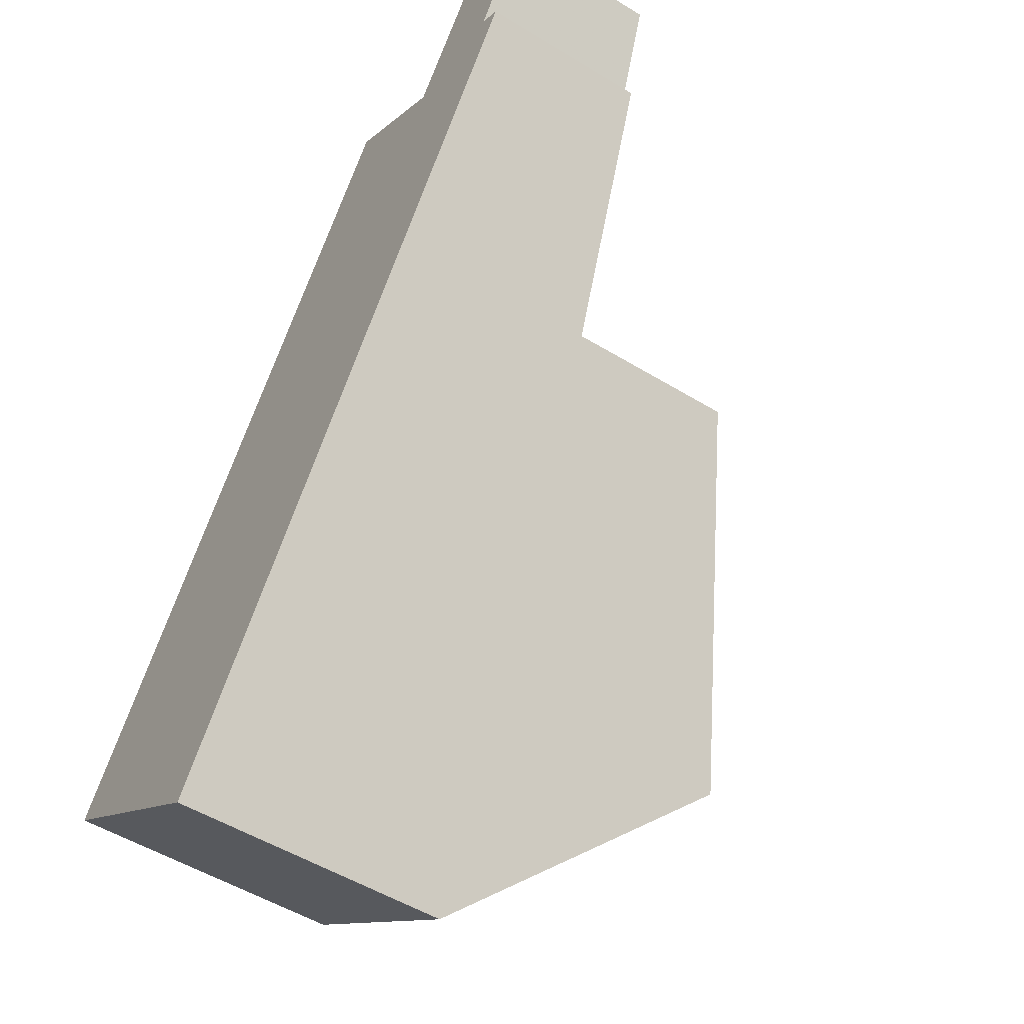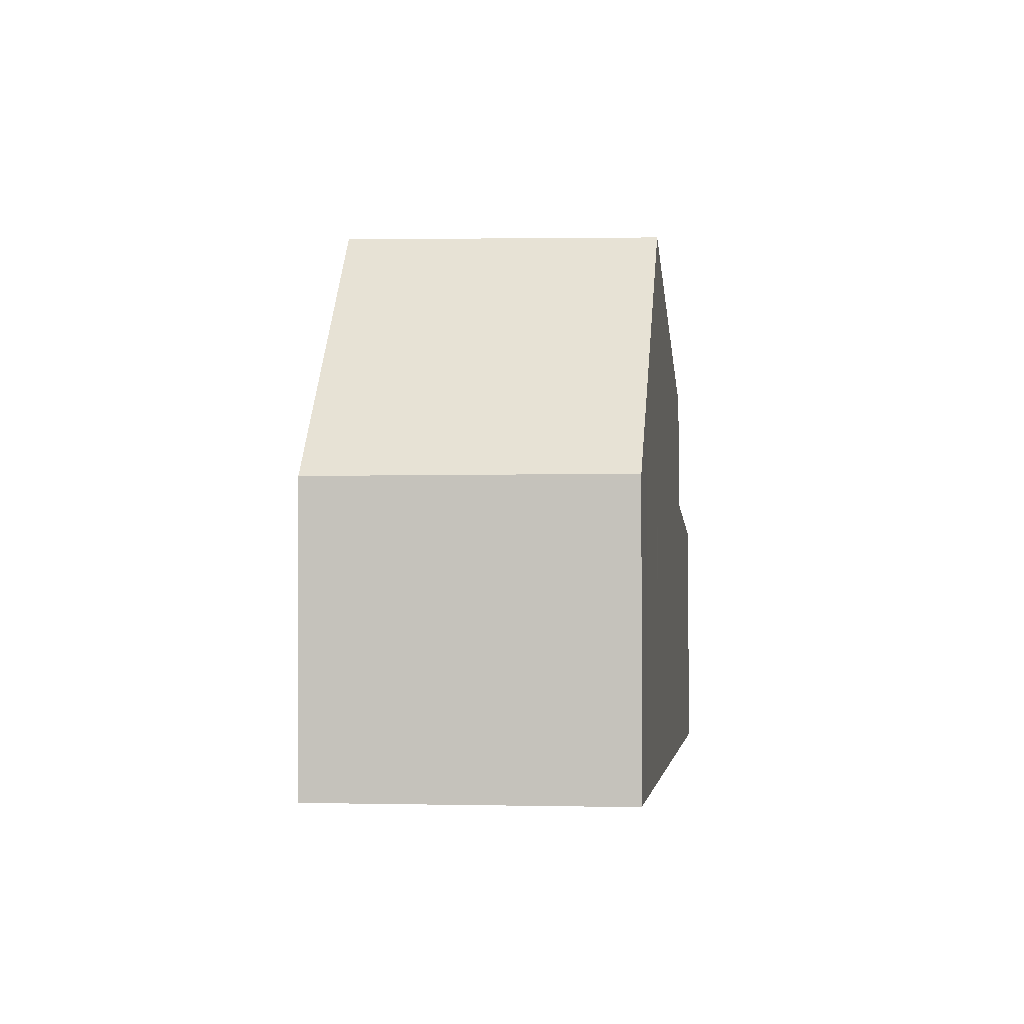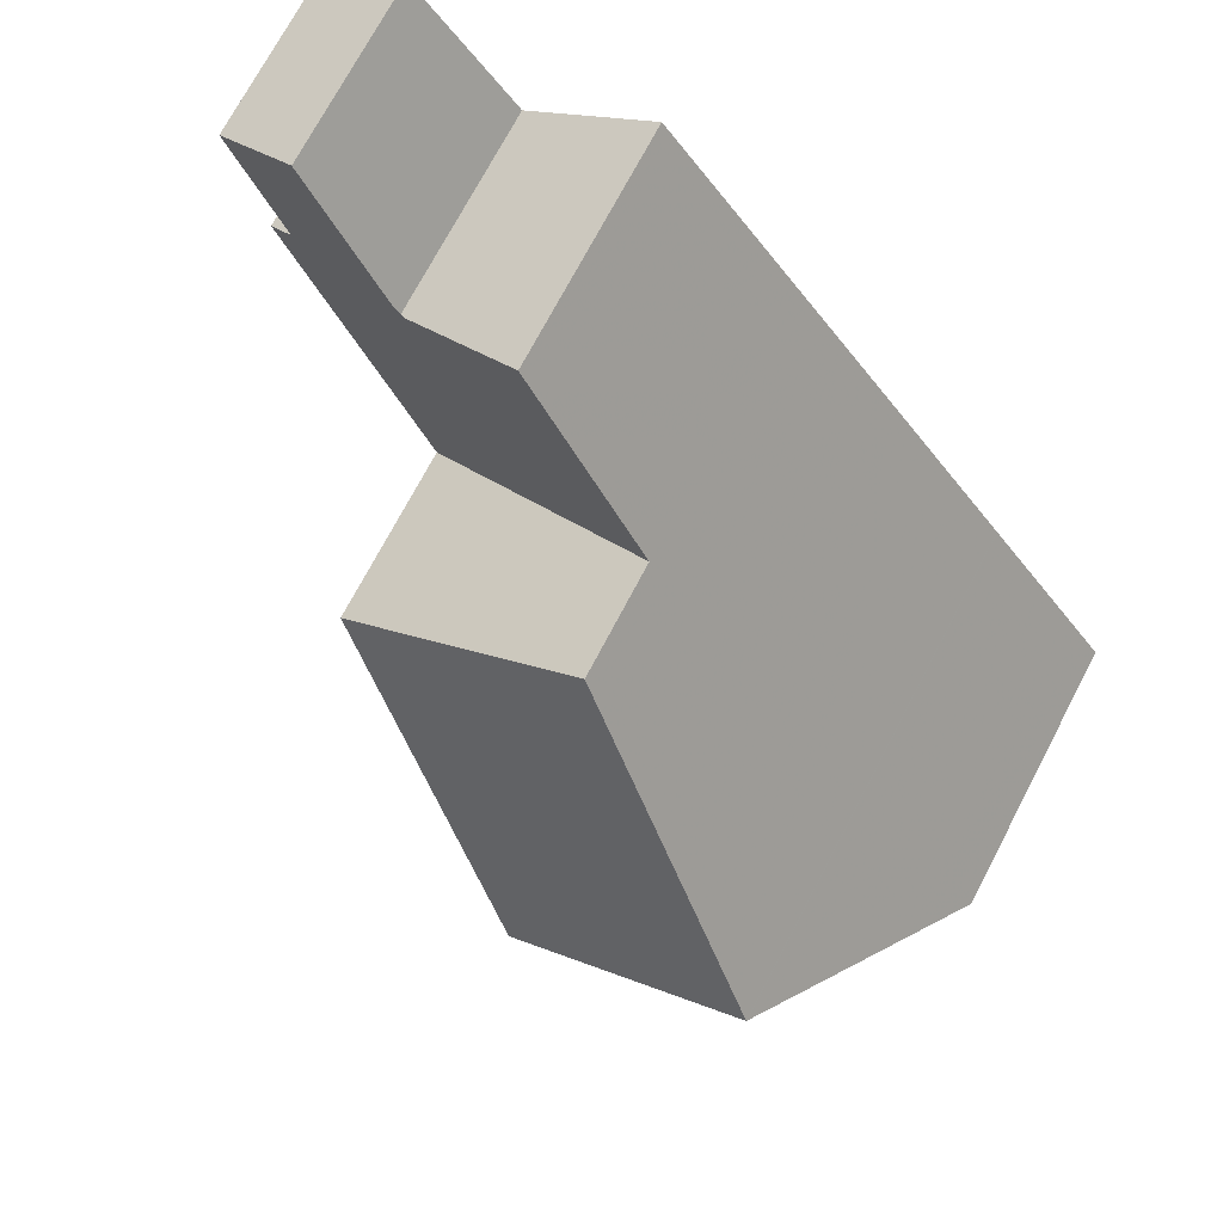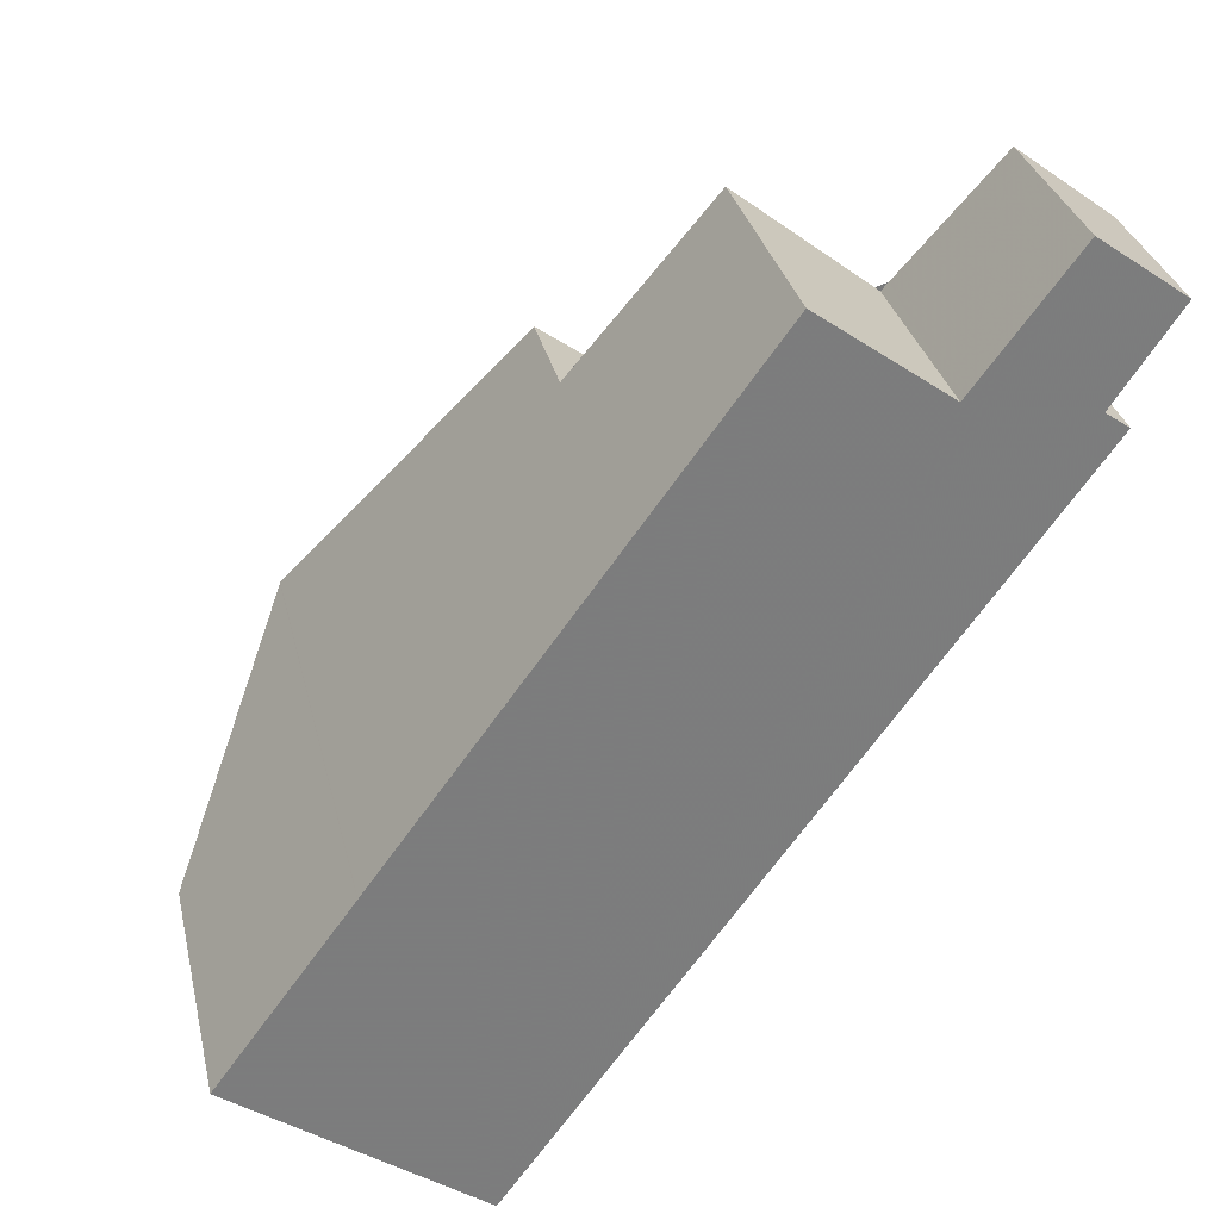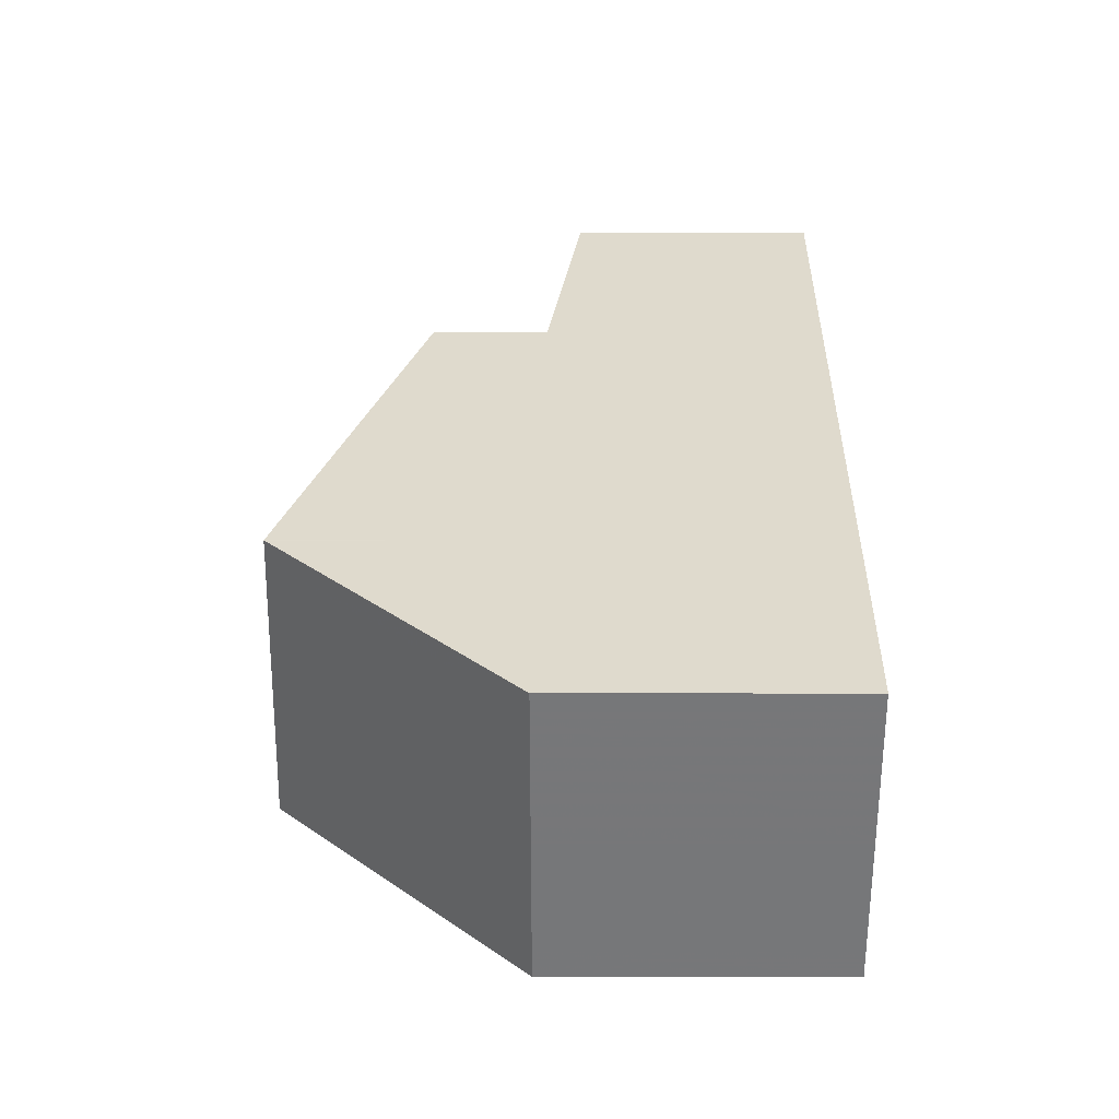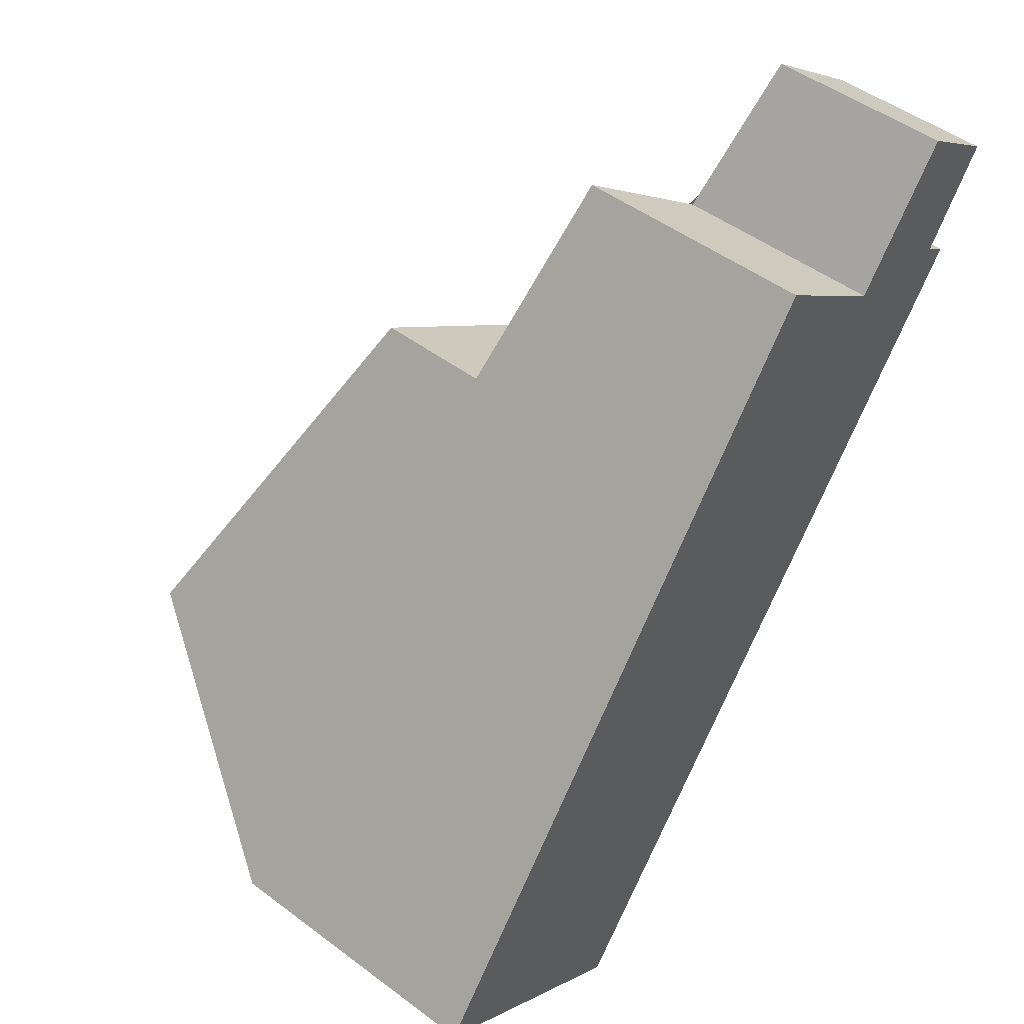
<metadata>
{"format":"obj","ext":"obj","renderer":"f3d","projection":"perspective","resolution":1024,"background":"white","views":[{"elev":-52.2,"azim":-123.4,"up":"+Y"},{"elev":-1.0,"azim":43.2,"up":"+Z"},{"elev":72.3,"azim":27.7,"up":"+Y"},{"elev":31.4,"azim":167.3,"up":"+Y"},{"elev":-20.9,"azim":89.9,"up":"+Y"},{"elev":48.6,"azim":129.9,"up":"+Y"}]}
</metadata>
<code>
v -696.7 -1200 2.197
v -696.4 -1200 2.271
v -697.2 -1199 2.061
v -696.1 -1198 2.319
v -694.9 -1200 2.642
v -693.3 -1198 3.028
v -687 -1207 3.627
v -690 -1209 3.616
v -691.8 -1207 6.627
v -688.7 -1205 6.583
v -688.7 -1205 6.583
v -691.7 -1207 6.627
v -688.7 -1205 6.583
v -691.8 -1207 6.627
v -691.6 -1201 4.898
v -694.6 -1203 4.96
v -696.7 -1200 2.2
v -696.4 -1200 2.268
v -694.3 -1203 2.807
v -694.6 -1203 2.741
v -691.6 -1201 3.465
v -694.6 -1203 2.737
v -691.6 -1201 3.465
v -690.2 -1209 3.885
v -687.5 -1206 4.522
v -695 -1200 2.62
v -696.1 -1200 2.35
v -696.4 -1201 2.283
v -696.4 -1201 2.28
v -688.7 -1205 6.583
v -691.6 -1201 3.462
v -691.6 -1201 4.898
v -687 -1207 3.627
v -687.5 -1206 4.519
v -691.6 -1201 3.462
v -693.3 -1198 3.025
v -694.6 -1203 4.96
v -694.6 -1203 2.741
v -691.7 -1207 6.627
v -690.2 -1209 3.888
v -690 -1209 3.616
v -689.9 -1209 3.955
v -687.2 -1207 3.965
v -690.2 -1209 3.954
v -687.2 -1207 3.965
v -690.2 -1209 3.954
v -690.3 -1206 6.606
v -688.5 -1208 3.622
v -688.7 -1208 3.959
v -690.3 -1206 6.606
v -688.9 -1208 4.196
v -696.2 -1198 2.305
v -695 -1200 2.606
v -693.2 -1202 3.072
v -693.2 -1202 4.932
v -693.2 -1202 3.072
v -689.9 -1209 3.955
v -689.9 -1209 3.946
v -691.5 -1207 6.623
v -689.7 -1209 3.617
v -691.5 -1207 6.623
v -694.3 -1203 4.954
v -694.3 -1203 2.807
v -689.1 -1208 3.958
v -689.2 -1208 4.116
v -690.7 -1206 6.612
v -688.9 -1208 3.62
v -690.7 -1206 6.612
v -696.6 -1198 2.213
v -695.4 -1200 2.515
v -693.6 -1202 2.981
v -693.6 -1202 4.939
v -693.6 -1202 2.981
v -694.6 -1203 4.96
v -694.3 -1203 4.954
v -693.6 -1202 4.939
v -693.2 -1202 4.932
v -691.6 -1201 4.898
v -691.6 -1201 4.898
v -694.6 -1203 4.96
v -694.6 -1203 2.737
v -690.3 -1206 6.568
v -688.7 -1205 6.573
v -691.7 -1207 6.563
v -691.7 -1207 6.563
v -691.4 -1207 6.564
v -690.6 -1206 6.567
v -688.7 -1205 6.573
v -688.9 -1205 6.587
v -687.2 -1207 3.626
v -687.4 -1207 3.964
v -687.7 -1207 4.479
v -688.9 -1205 6.573
v -691.9 -1201 3.398
v -691.9 -1201 4.904
v -691.9 -1201 3.398
v -693.6 -1199 2.954
v -688.9 -1205 6.587
v -691.9 -1201 4.904
v -696.7 -1200 2.2
v -696.7 -1200 2.197
v -696.7 -1200 0
v -696.7 -1200 -4.441e-16
v -697.2 -1199 2.061
v -696.4 -1200 2.271
v -696.4 -1200 0
v -697.2 -1199 0
v -696.6 -1198 2.213
v -697.2 -1199 2.061
v -697.2 -1199 0
v -696.6 -1198 0
v -695 -1200 2.62
v -696.1 -1198 2.319
v -696.1 -1198 0
v -695 -1200 0
v -693.6 -1199 2.954
v -694.9 -1200 2.642
v -694.9 -1200 0
v -693.6 -1199 -4.441e-16
v -691.6 -1201 3.465
v -693.3 -1198 3.028
v -693.3 -1198 0
v -691.6 -1201 0
v -687 -1207 3.627
v -687 -1207 3.627
v -687 -1207 0
v -687 -1207 0
v -690.2 -1209 3.885
v -690 -1209 3.616
v -690 -1209 0
v -690.2 -1209 -4.441e-16
v -694.6 -1203 4.96
v -691.8 -1207 6.627
v -691.8 -1207 0
v -694.6 -1203 0
v -688.7 -1205 6.573
v -688.7 -1205 6.583
v -688.7 -1205 0
v -688.7 -1205 0
v -696.4 -1200 2.268
v -696.7 -1200 2.2
v -696.7 -1200 -4.441e-16
v -696.4 -1200 0
v -696.4 -1200 2.271
v -696.4 -1200 2.268
v -696.4 -1200 0
v -696.4 -1200 0
v -690.2 -1209 3.954
v -690.2 -1209 3.885
v -690.2 -1209 -4.441e-16
v -690.2 -1209 4.441e-16
v -687.2 -1207 3.965
v -687.5 -1206 4.522
v -687.5 -1206 -8.882e-16
v -687.2 -1207 -4.441e-16
v -694.9 -1200 2.642
v -695 -1200 2.62
v -695 -1200 0
v -694.9 -1200 0
v -696.7 -1200 2.197
v -696.4 -1201 2.28
v -696.4 -1201 0
v -696.7 -1200 0
v -687.2 -1207 3.626
v -687 -1207 3.627
v -687 -1207 0
v -687.2 -1207 0
v -693.3 -1198 3.028
v -693.3 -1198 3.025
v -693.3 -1198 0
v -693.3 -1198 0
v -690 -1209 3.616
v -690 -1209 3.616
v -690 -1209 0
v -690 -1209 0
v -687 -1207 3.627
v -687.2 -1207 3.965
v -687.2 -1207 -4.441e-16
v -687 -1207 0
v -691.7 -1207 6.563
v -690.2 -1209 3.954
v -690.2 -1209 4.441e-16
v -691.7 -1207 -8.882e-16
v -688.9 -1208 3.62
v -688.5 -1208 3.622
v -688.5 -1208 -4.441e-16
v -688.9 -1208 4.441e-16
v -696.1 -1198 2.319
v -696.2 -1198 2.305
v -696.2 -1198 0
v -696.1 -1198 0
v -690 -1209 3.616
v -689.7 -1209 3.617
v -689.7 -1209 0
v -690 -1209 0
v -689.7 -1209 3.617
v -688.9 -1208 3.62
v -688.9 -1208 4.441e-16
v -689.7 -1209 0
v -696.2 -1198 2.305
v -696.6 -1198 2.213
v -696.6 -1198 0
v -696.2 -1198 0
v -688.7 -1205 6.583
v -691.6 -1201 4.898
v -691.6 -1201 8.882e-16
v -688.7 -1205 0
v -696.4 -1201 2.28
v -694.6 -1203 2.737
v -694.6 -1203 0
v -696.4 -1201 0
v -691.8 -1207 6.627
v -691.7 -1207 6.563
v -691.7 -1207 -8.882e-16
v -691.8 -1207 0
v -687.5 -1206 4.522
v -688.7 -1205 6.573
v -688.7 -1205 0
v -687.5 -1206 -8.882e-16
v -688.5 -1208 3.622
v -687.2 -1207 3.626
v -687.2 -1207 0
v -688.5 -1208 -4.441e-16
v -693.3 -1198 3.025
v -693.6 -1199 2.954
v -693.6 -1199 -4.441e-16
v -693.3 -1198 0
v -687 -1207 0
v -690 -1209 0
v -696.7 -1200 0
v -696.4 -1200 0
v -697.2 -1199 0
v -696.1 -1198 0
v -694.9 -1200 0
v -693.3 -1198 0
f 70 27 18 2 3 69
f 72 62 63 71
f 79 10 11 78
f 74 12 9 80
f 99 78 11 98
f 45 7 33 43
f 29 1 17 28
f 28 17 18 27
f 88 25 34 83
f 73 19 27 70
f 81 29 28 20
f 27 19 20 28
f 31 23 15 32
f 41 8 24 40
f 44 40 24 46
f 36 6 21 35
f 37 16 22 38
f 91 43 33 90
f 58 40 44 57
f 92 34 43 91
f 93 83 34 92
f 43 34 25 45
f 85 44 46 84
f 60 41 40 58
f 65 51 49 64
f 86 57 44 85
f 52 4 26 53
f 95 55 54 94
f 75 61 12 74
f 96 56 53 26 5 97
f 57 42 58
f 64 49 48 67
f 82 51 65 87
f 77 50 68 76
f 62 37 38 63
f 64 42 65
f 67 60 58 42 64
f 87 65 42 57 86
f 76 68 61 75
f 69 52 53 70
f 71 54 55 72
f 70 53 56 73
f 89 30 83 93
f 84 14 39 85
f 85 39 59 86
f 87 66 47 82
f 86 59 66 87
f 83 30 13 88
f 90 48 49 91
f 91 49 51 92
f 92 51 82 93
f 94 31 32 95
f 97 36 35 96
f 98 50 77 99
f 93 82 47 89
f 101 102 103 100
f 105 106 107 104
f 109 110 111 108
f 113 114 115 112
f 117 118 119 116
f 121 122 123 120
f 125 126 127 124
f 129 130 131 128
f 133 134 135 132
f 137 138 139 136
f 141 142 143 140
f 145 146 147 144
f 149 150 151 148
f 153 154 155 152
f 157 158 159 156
f 161 162 163 160
f 165 166 167 164
f 169 170 171 168
f 173 174 175 172
f 177 178 179 176
f 181 182 183 180
f 185 186 187 184
f 189 190 191 188
f 193 194 195 192
f 197 198 199 196
f 201 202 203 200
f 205 206 207 204
f 209 210 211 208
f 213 214 215 212
f 217 218 219 216
f 221 222 223 220
f 225 226 227 224
f 229 230 231 232 233 234 235 228

</code>
